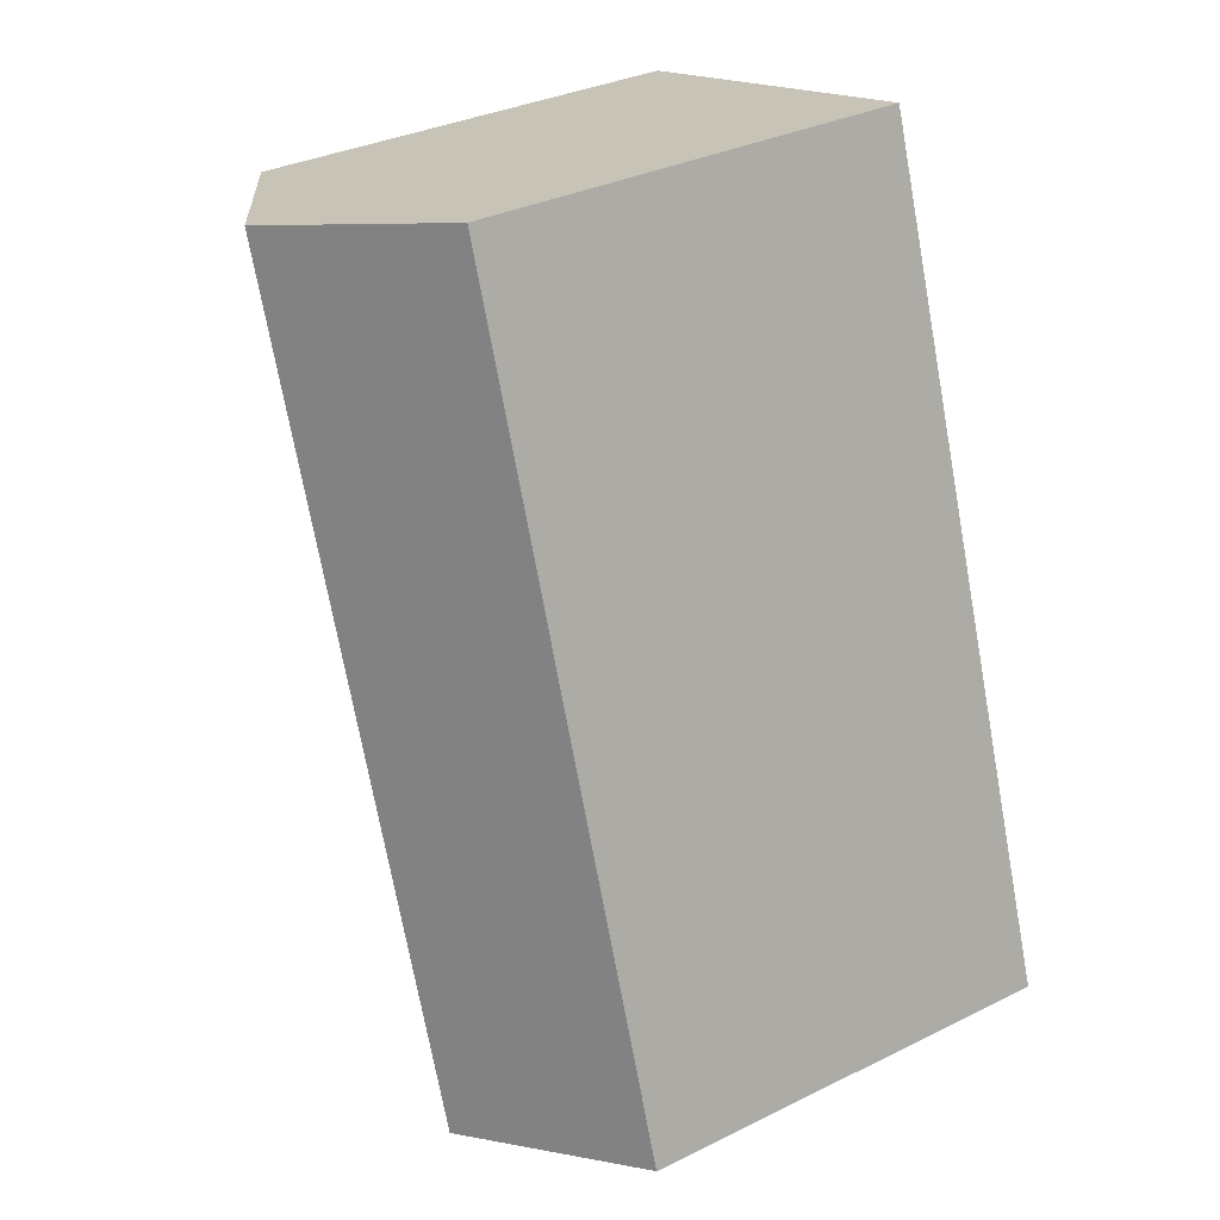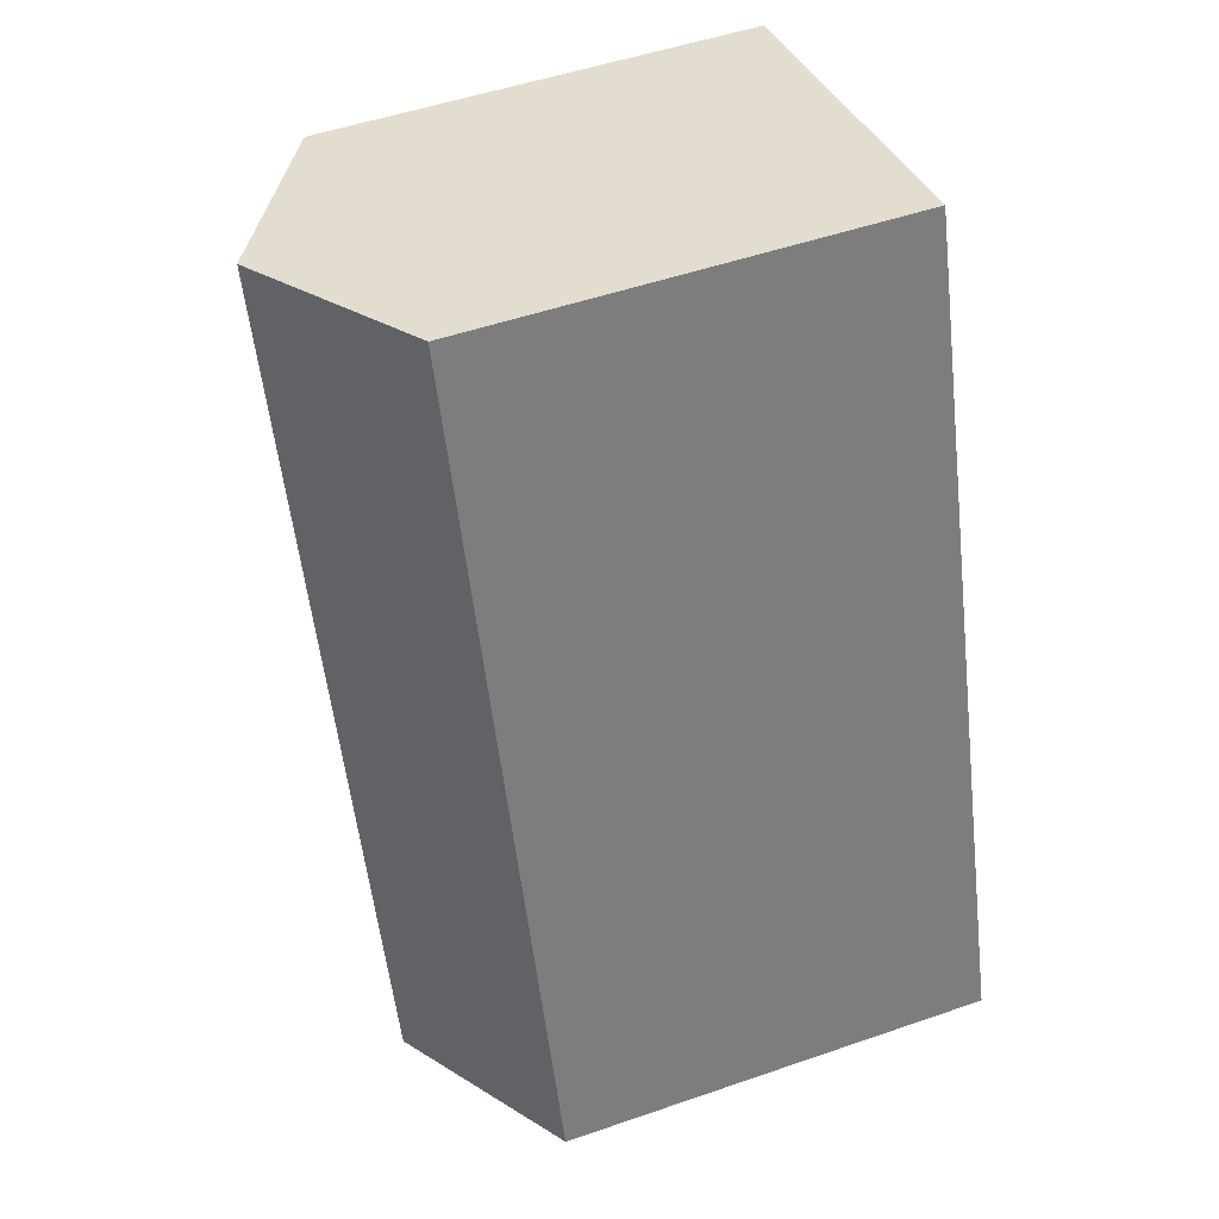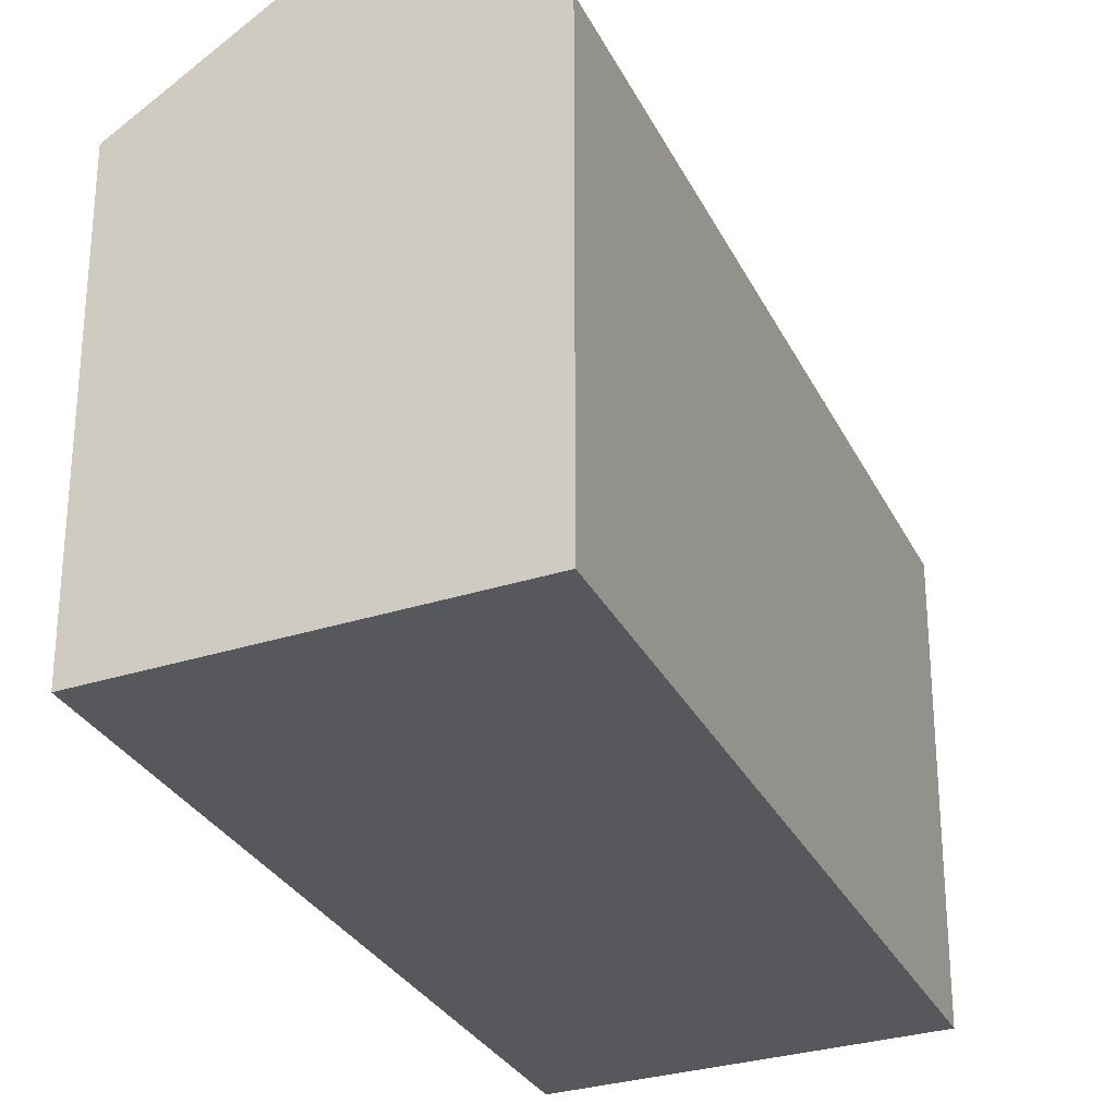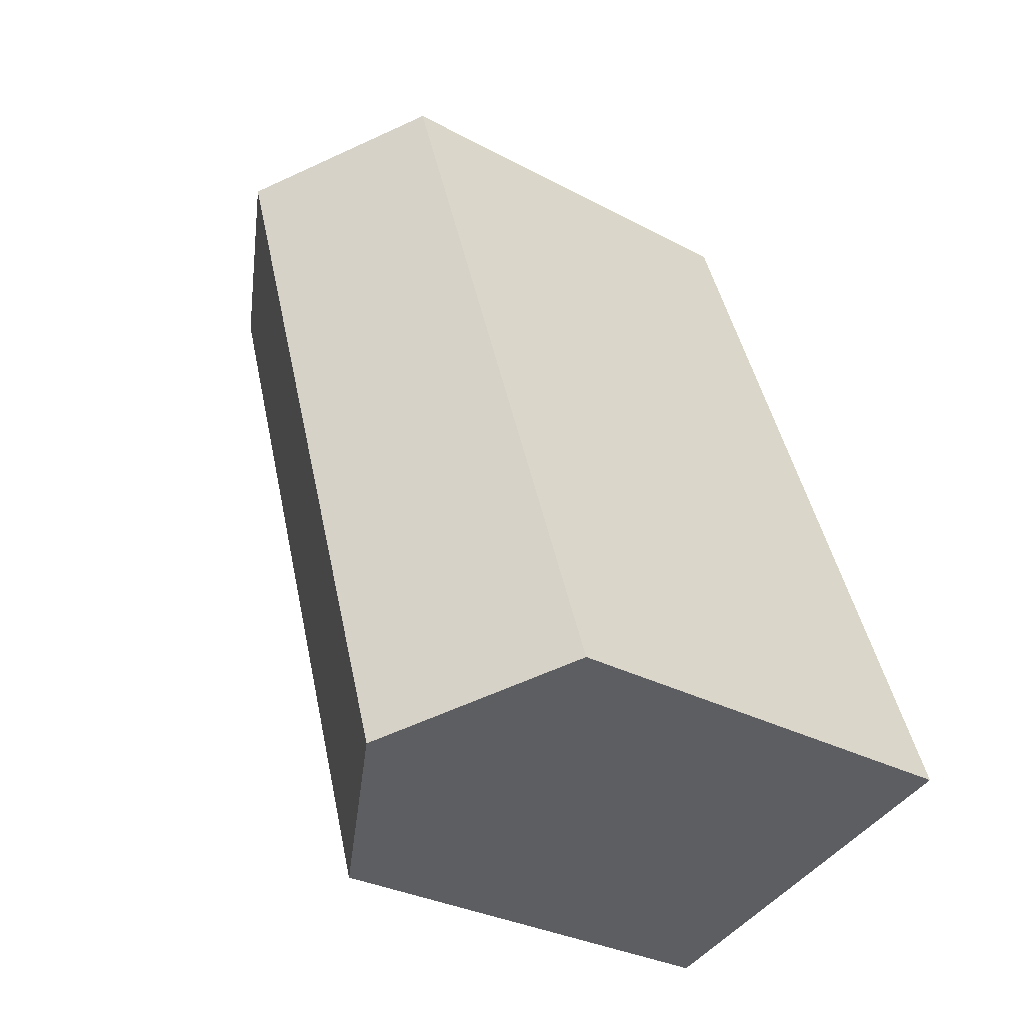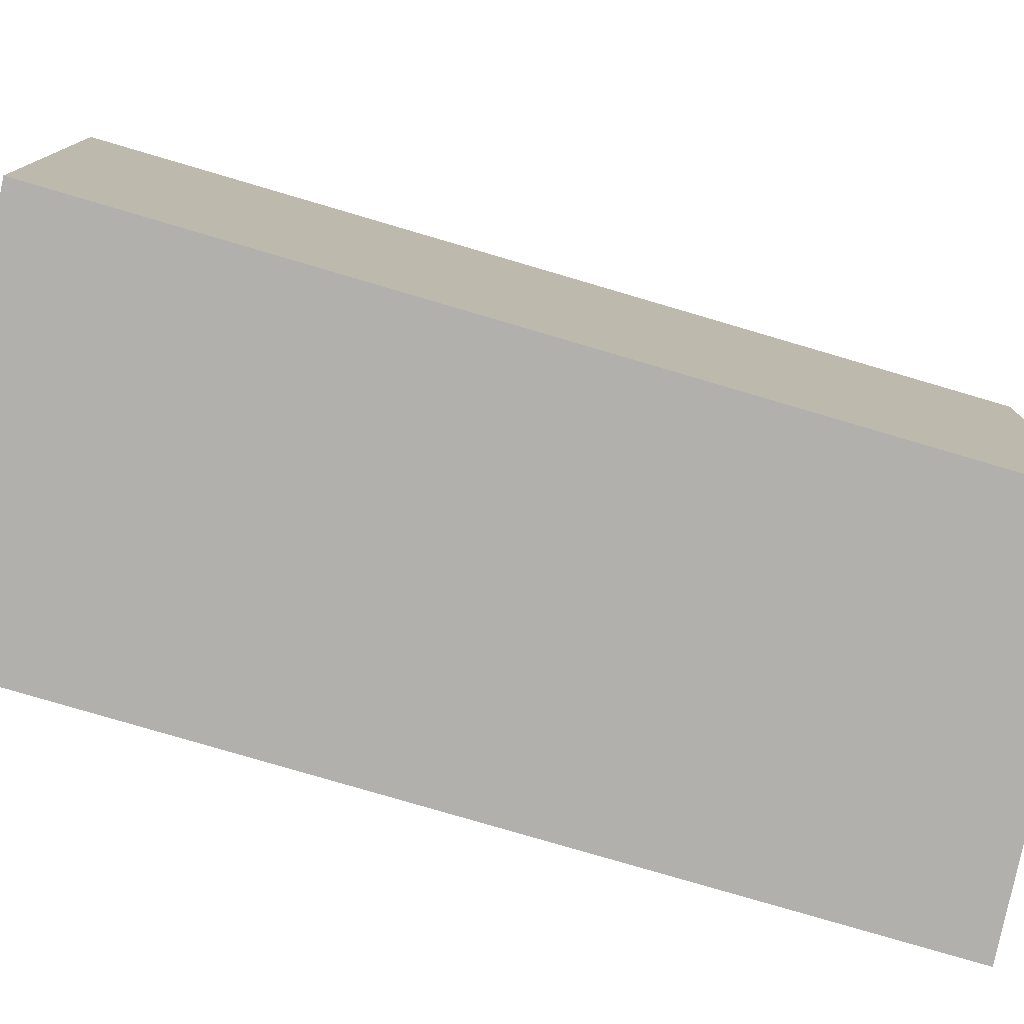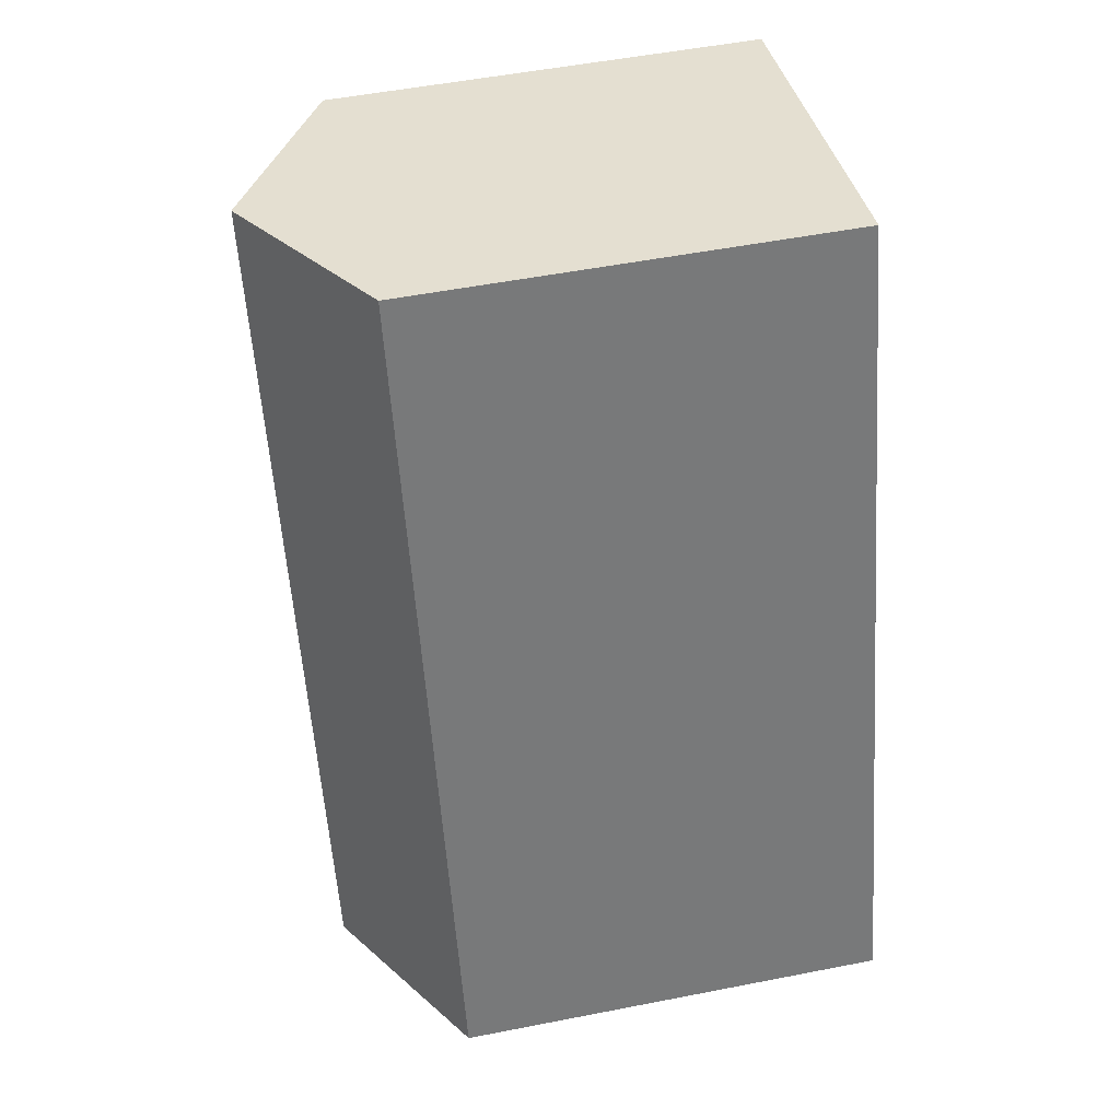
<metadata>
{"format":"obj","ext":"obj","renderer":"f3d","projection":"perspective","resolution":1024,"background":"white","views":[{"elev":33.6,"azim":-123.8,"up":"+Z"},{"elev":51.2,"azim":-110.6,"up":"+Z"},{"elev":-28.7,"azim":-139.5,"up":"+Y"},{"elev":-30.8,"azim":-127.6,"up":"+Z"},{"elev":-78.7,"azim":92.4,"up":"+Y"},{"elev":51.9,"azim":-102.0,"up":"+Z"}]}
</metadata>
<code>
v  7.093 21.02 -1.784
v  10.7 16.91 31.45
v  17.8 21.02 29.67
v  0.0003615 16.91 -0.0005346
v  14.19 16.91 -3.568
v  24.89 16.91 27.89
v  10.7 -1.926e-15 31.45
v  14.19 2.184e-16 -3.567
v  24.89 -1.708e-15 27.89
v  0 0 0
g defaultobject
f 1 2 3
f 2 1 4
f 5 3 6
f 3 5 1
f 7 8 9
f 8 7 10
f 6 7 9
f 7 6 2
f 2 6 3
f 2 10 7
f 10 2 4
f 4 8 10
f 8 4 5
f 5 4 1
f 8 6 9
f 6 8 5

</code>
